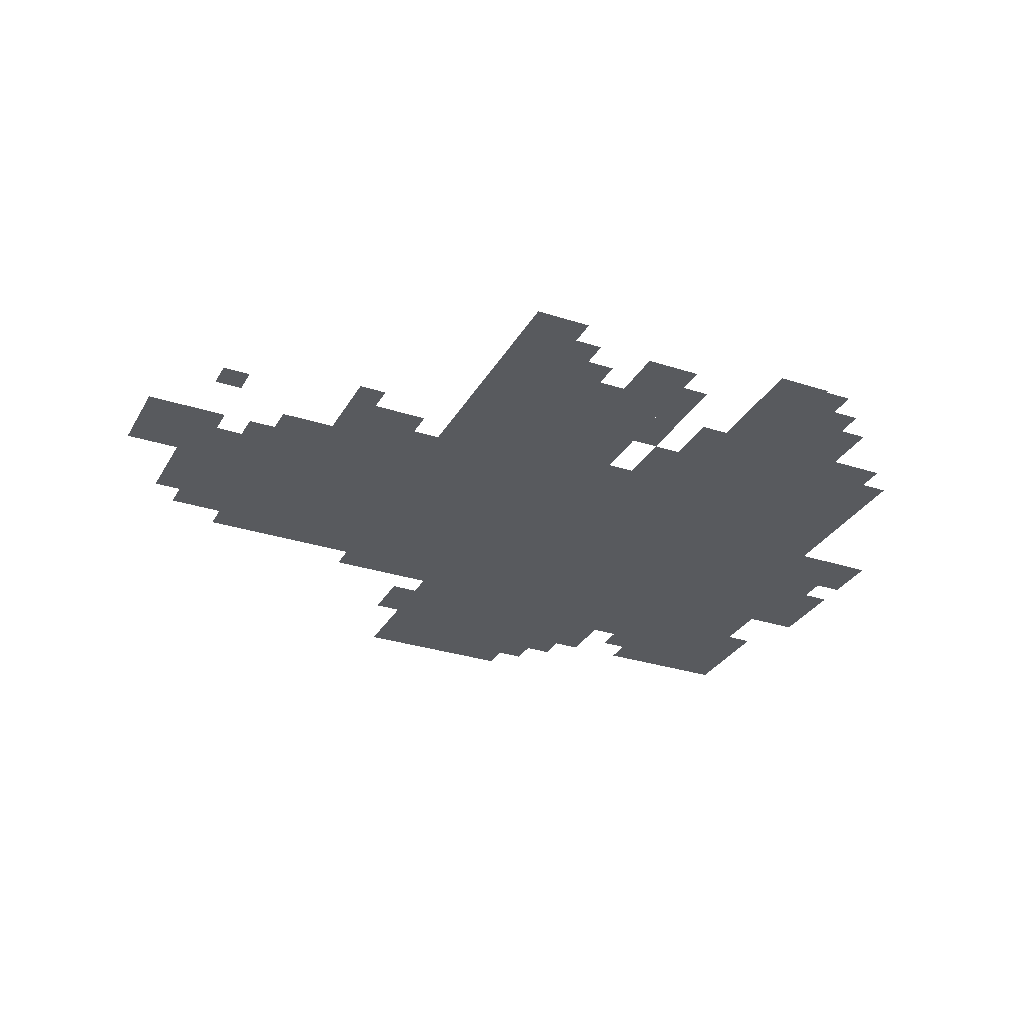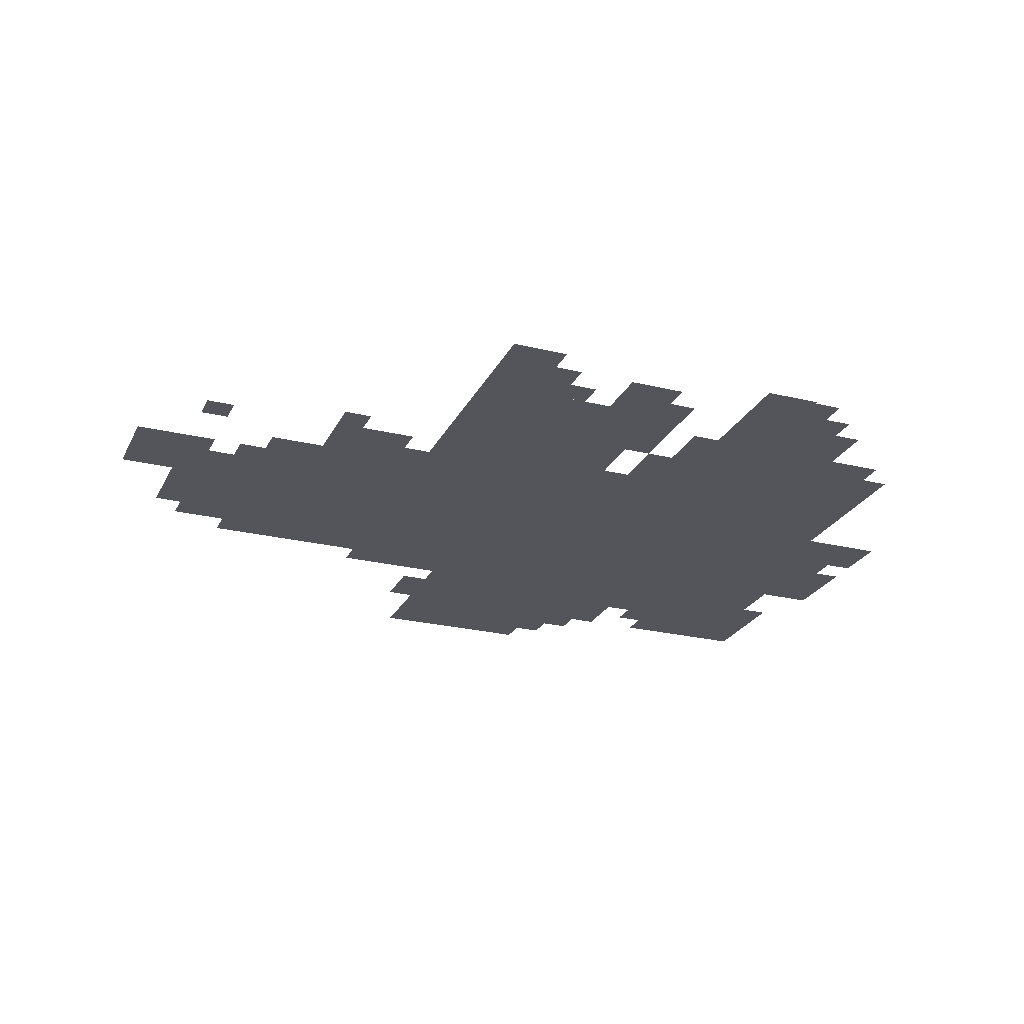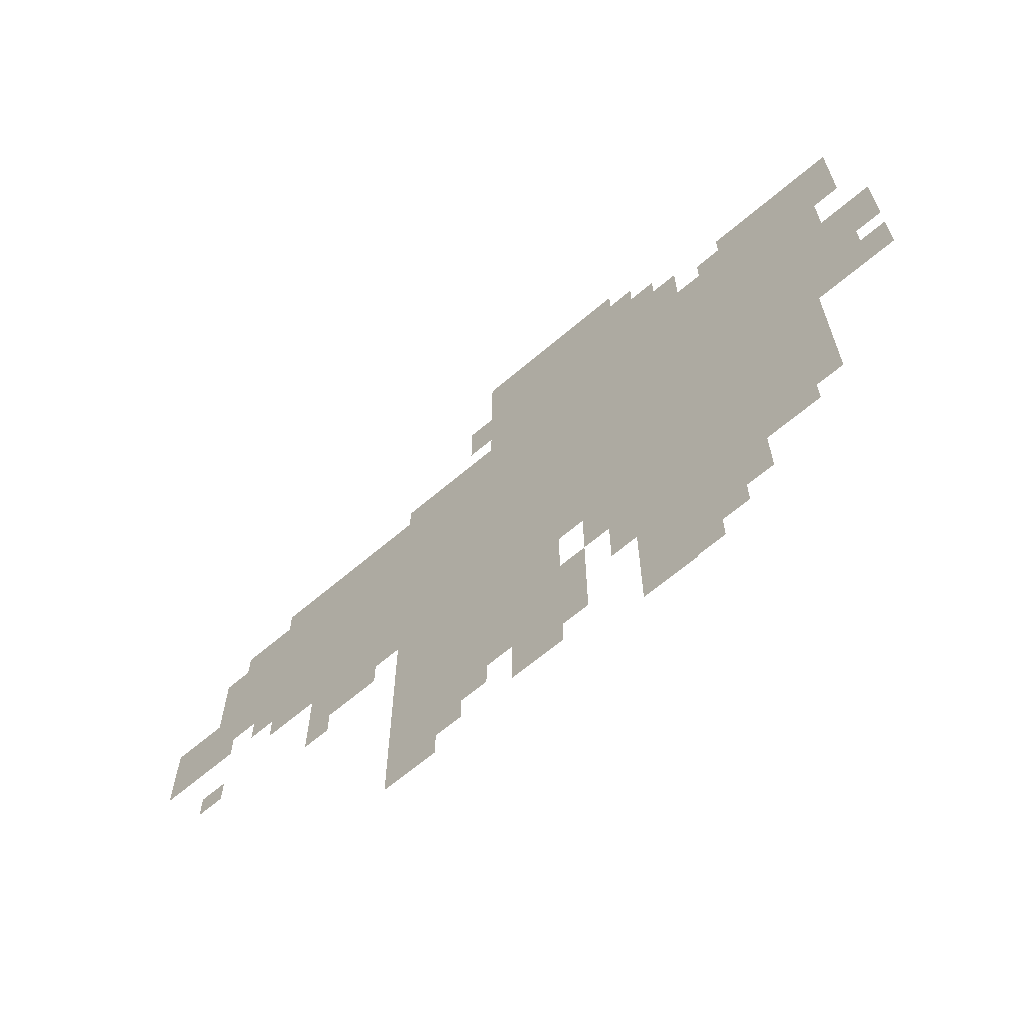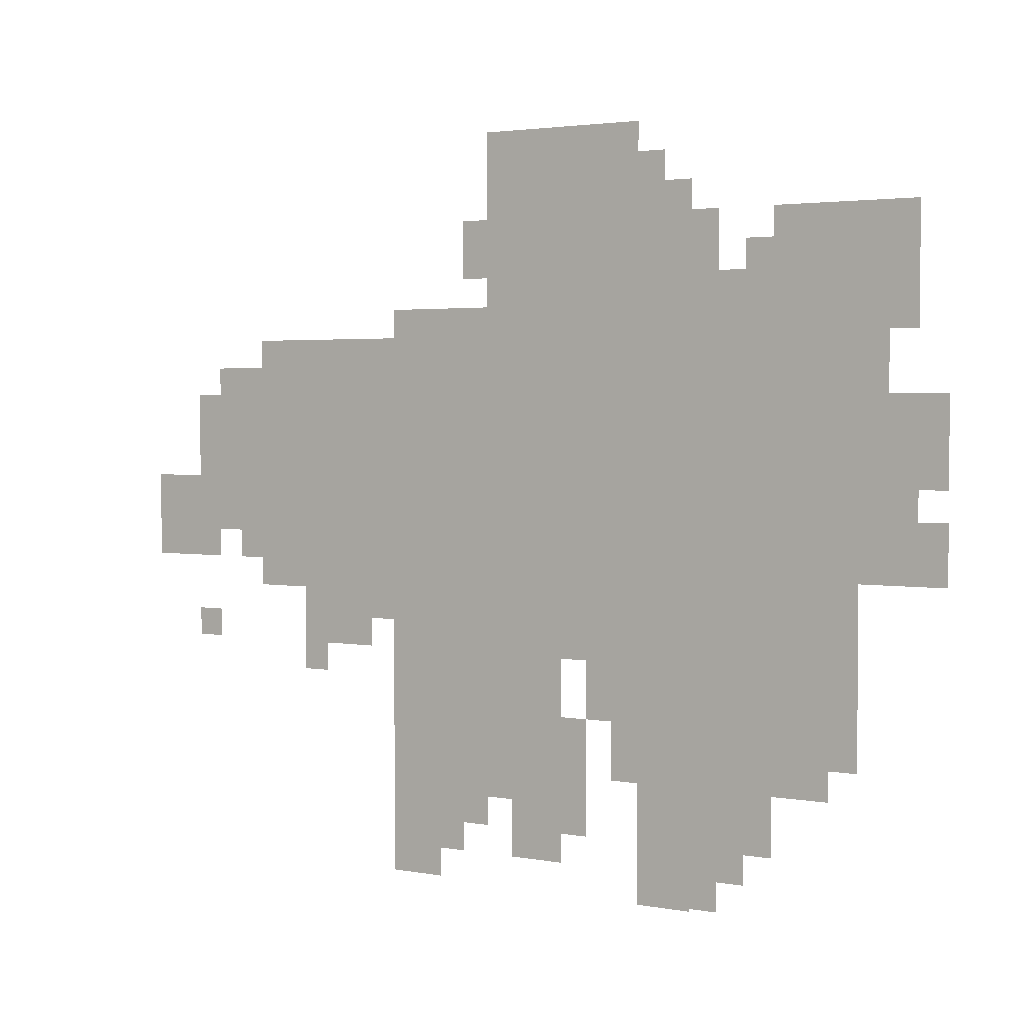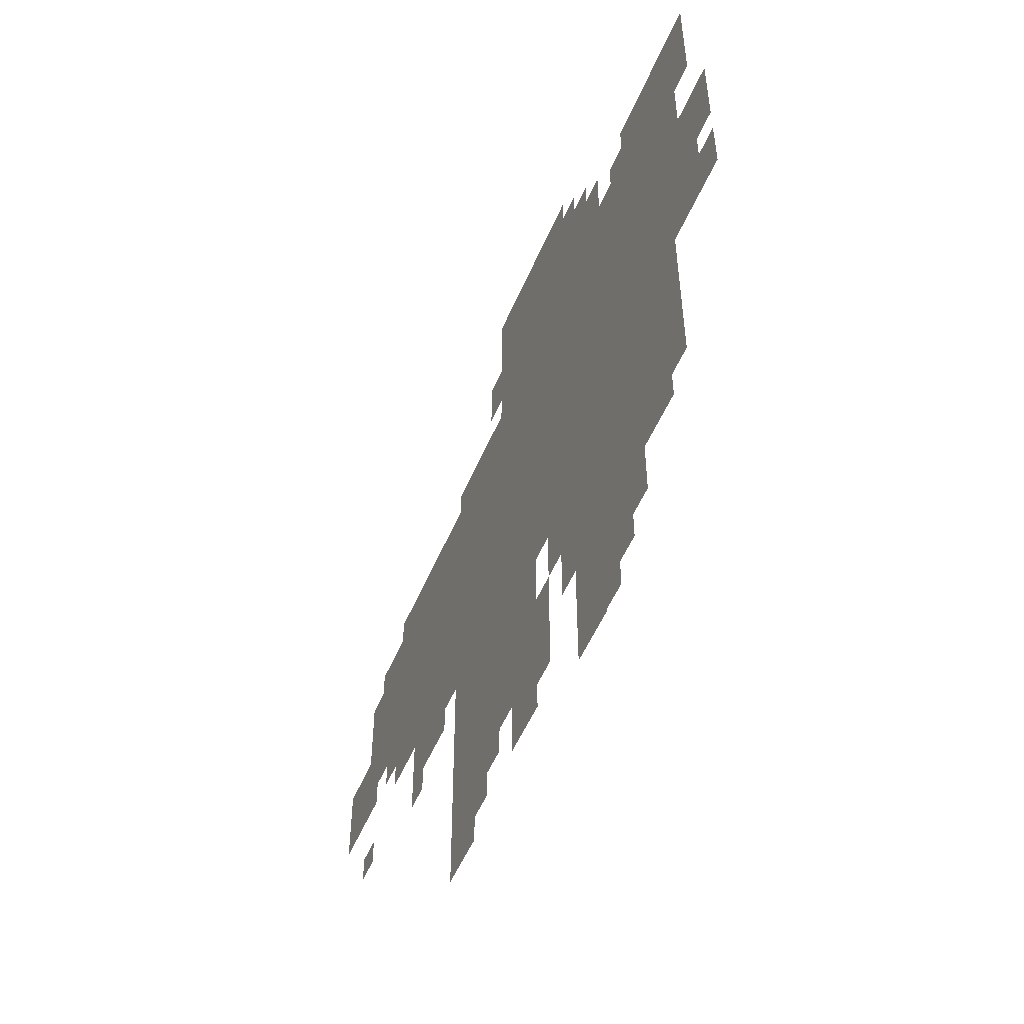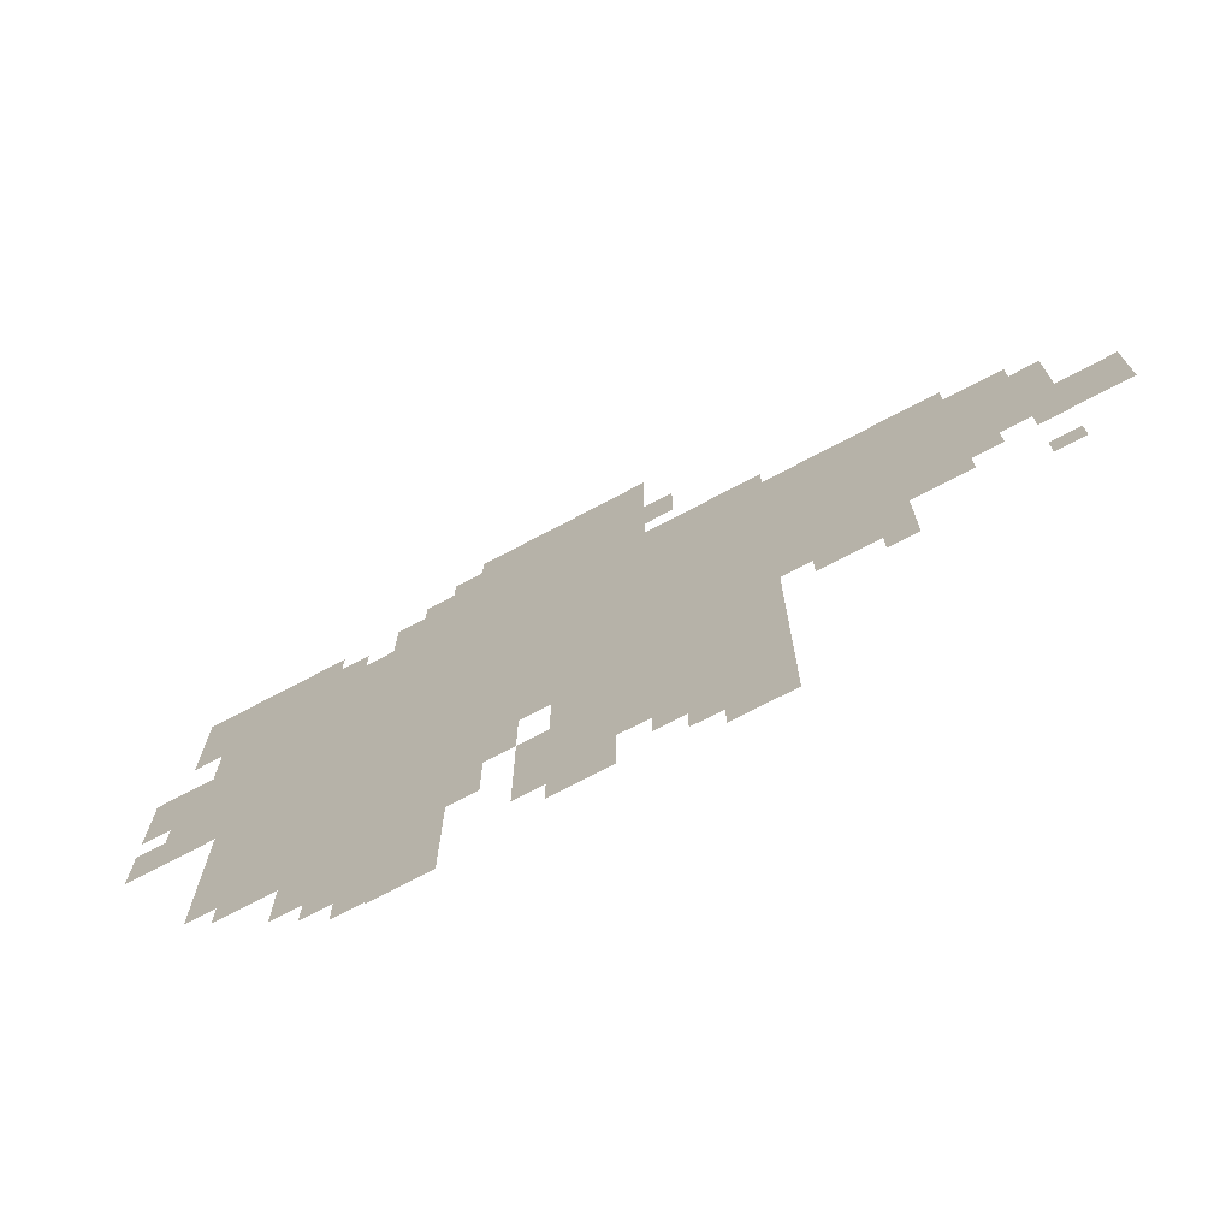
<metadata>
{"format":"obj","ext":"obj","renderer":"f3d","projection":"perspective","resolution":1024,"background":"white","views":[{"elev":-30.7,"azim":-25.0,"up":"+Z"},{"elev":-25.0,"azim":-21.5,"up":"+Z"},{"elev":-65.6,"azim":40.5,"up":"+Y"},{"elev":2.6,"azim":33.1,"up":"+Y"},{"elev":-52.6,"azim":67.4,"up":"+Y"},{"elev":-72.4,"azim":-152.1,"up":"+Y"}]}
</metadata>
<code>
g zuishang_g-mesh
v -384 259 0
v -384 643 0
v -672 643 0
v -672 259 0
v -96 259 0
v -96 643 0
v -384 643 0
v -384 259 0
v -672 323 0
v -672 611 0
v -864 611 0
v -864 323 0
v -352 643 0
v -352 835 0
v -544 835 0
v -544 643 0
v -448 99 0
v -448 259 0
v -672 259 0
v -672 99 0
v -128 131 0
v -128 259 0
v -384 259 0
v -384 131 0
v -864 387 0
v -864 547 0
v -960 547 0
v -960 387 0
v -32 643 0
v -32 739 0
v -192 739 0
v -192 643 0
v -224 35 0
v -224 131 0
v -352 131 0
v -352 35 0
v -256 643 0
v -256 739 0
v -352 739 0
v -352 643 0
v -576 35 0
v -576 99 0
v -672 99 0
v -672 35 0
v -704 259 0
v -704 323 0
v -800 323 0
v -800 259 0
v -960 355 0
v -960 451 0
v -1023 451 0
v -1023 355 0
v -32 451 0
v -32 547 0
v -96 547 0
v -96 451 0
v -32 355 0
v -32 451 0
v -96 451 0
v -96 355 0
v -448 35 0
v -448 99 0
v -512 99 0
v -512 35 0
v -288 0 0
v -288 35 0
v -352 35 0
v -352 0 0
v -192 643 0
v -192 707 0
v -224 707 0
v -224 643 0
v -864 547 0
v -864 579 0
v -928 579 0
v -928 547 0
v -320 739 0
v -320 803 0
v -352 803 0
v -352 739 0
v -544 675 0
v -544 739 0
v -576 739 0
v -576 675 0
v -608 3 0
v -608 35 0
v -672 35 0
v -672 3 0
v -192 67 0
v -192 131 0
v -224 131 0
v -224 67 0
v 0 355 0
v 0 419 0
v -32 419 0
v -32 355 0
v -384 195 0
v -384 259 0
v -416 259 0
v -416 195 0
v 0 483 0
v 0 547 0
v -32 547 0
v -32 483 0
v -416 67 0
v -416 131 0
v -448 131 0
v -448 67 0
v -416 131 0
v -416 195 0
v -448 195 0
v -448 131 0
v -96 195 0
v -96 259 0
v -128 259 0
v -128 195 0
v -64 579 0
v -64 643 0
v -96 643 0
v -96 579 0
v -928 355 0
v -928 387 0
v -960 387 0
v -960 355 0
v -672 291 0
v -672 323 0
v -704 323 0
v -704 291 0
v -928 259 0
v -928 291 0
v -960 291 0
v -960 259 0
v -544 67 0
v -544 99 0
v -576 99 0
v -576 67 0
v -768 227 0
v -768 259 0
v -800 259 0
v -800 227 0
v -256 3 0
v -256 35 0
v -288 35 0
v -288 3 0
v -864 355 0
v -864 387 0
v -896 387 0
v -896 355 0
v -64 547 0
v -64 579 0
v -96 579 0
v -96 547 0
v 0 451 0
v 0 483 0
v -32 483 0
v -32 451 0
v -96 163 0
v -96 195 0
v -128 195 0
v -128 163 0
v -32 611 0
v -32 643 0
v -64 643 0
v -64 611 0
v -224 643 0
v -224 675 0
v -256 675 0
v -256 643 0
v -288 739 0
v -288 771 0
v -320 771 0
v -320 739 0
g zuishang_g-mesh_0
f 3 2 1
f 1 4 3
f 7 6 5
f 5 8 7
f 11 10 9
f 9 12 11
f 15 14 13
f 13 16 15
f 19 18 17
f 17 20 19
f 23 22 21
f 21 24 23
f 27 26 25
f 25 28 27
f 31 30 29
f 29 32 31
f 35 34 33
f 33 36 35
f 39 38 37
f 37 40 39
f 43 42 41
f 41 44 43
f 47 46 45
f 45 48 47
f 51 50 49
f 49 52 51
f 55 54 53
f 53 56 55
f 59 58 57
f 57 60 59
f 63 62 61
f 61 64 63
f 67 66 65
f 65 68 67
f 71 70 69
f 69 72 71
f 75 74 73
f 73 76 75
f 79 78 77
f 77 80 79
f 83 82 81
f 81 84 83
f 87 86 85
f 85 88 87
f 91 90 89
f 89 92 91
f 95 94 93
f 93 96 95
f 99 98 97
f 97 100 99
f 103 102 101
f 101 104 103
f 107 106 105
f 105 108 107
f 111 110 109
f 109 112 111
f 115 114 113
f 113 116 115
f 119 118 117
f 117 120 119
f 123 122 121
f 121 124 123
f 127 126 125
f 125 128 127
f 131 130 129
f 129 132 131
f 135 134 133
f 133 136 135
f 139 138 137
f 137 140 139
f 143 142 141
f 141 144 143
f 147 146 145
f 145 148 147
f 151 150 149
f 149 152 151
f 155 154 153
f 153 156 155
f 159 158 157
f 157 160 159
f 163 162 161
f 161 164 163
f 167 166 165
f 165 168 167
f 171 170 169
f 169 172 171

</code>
